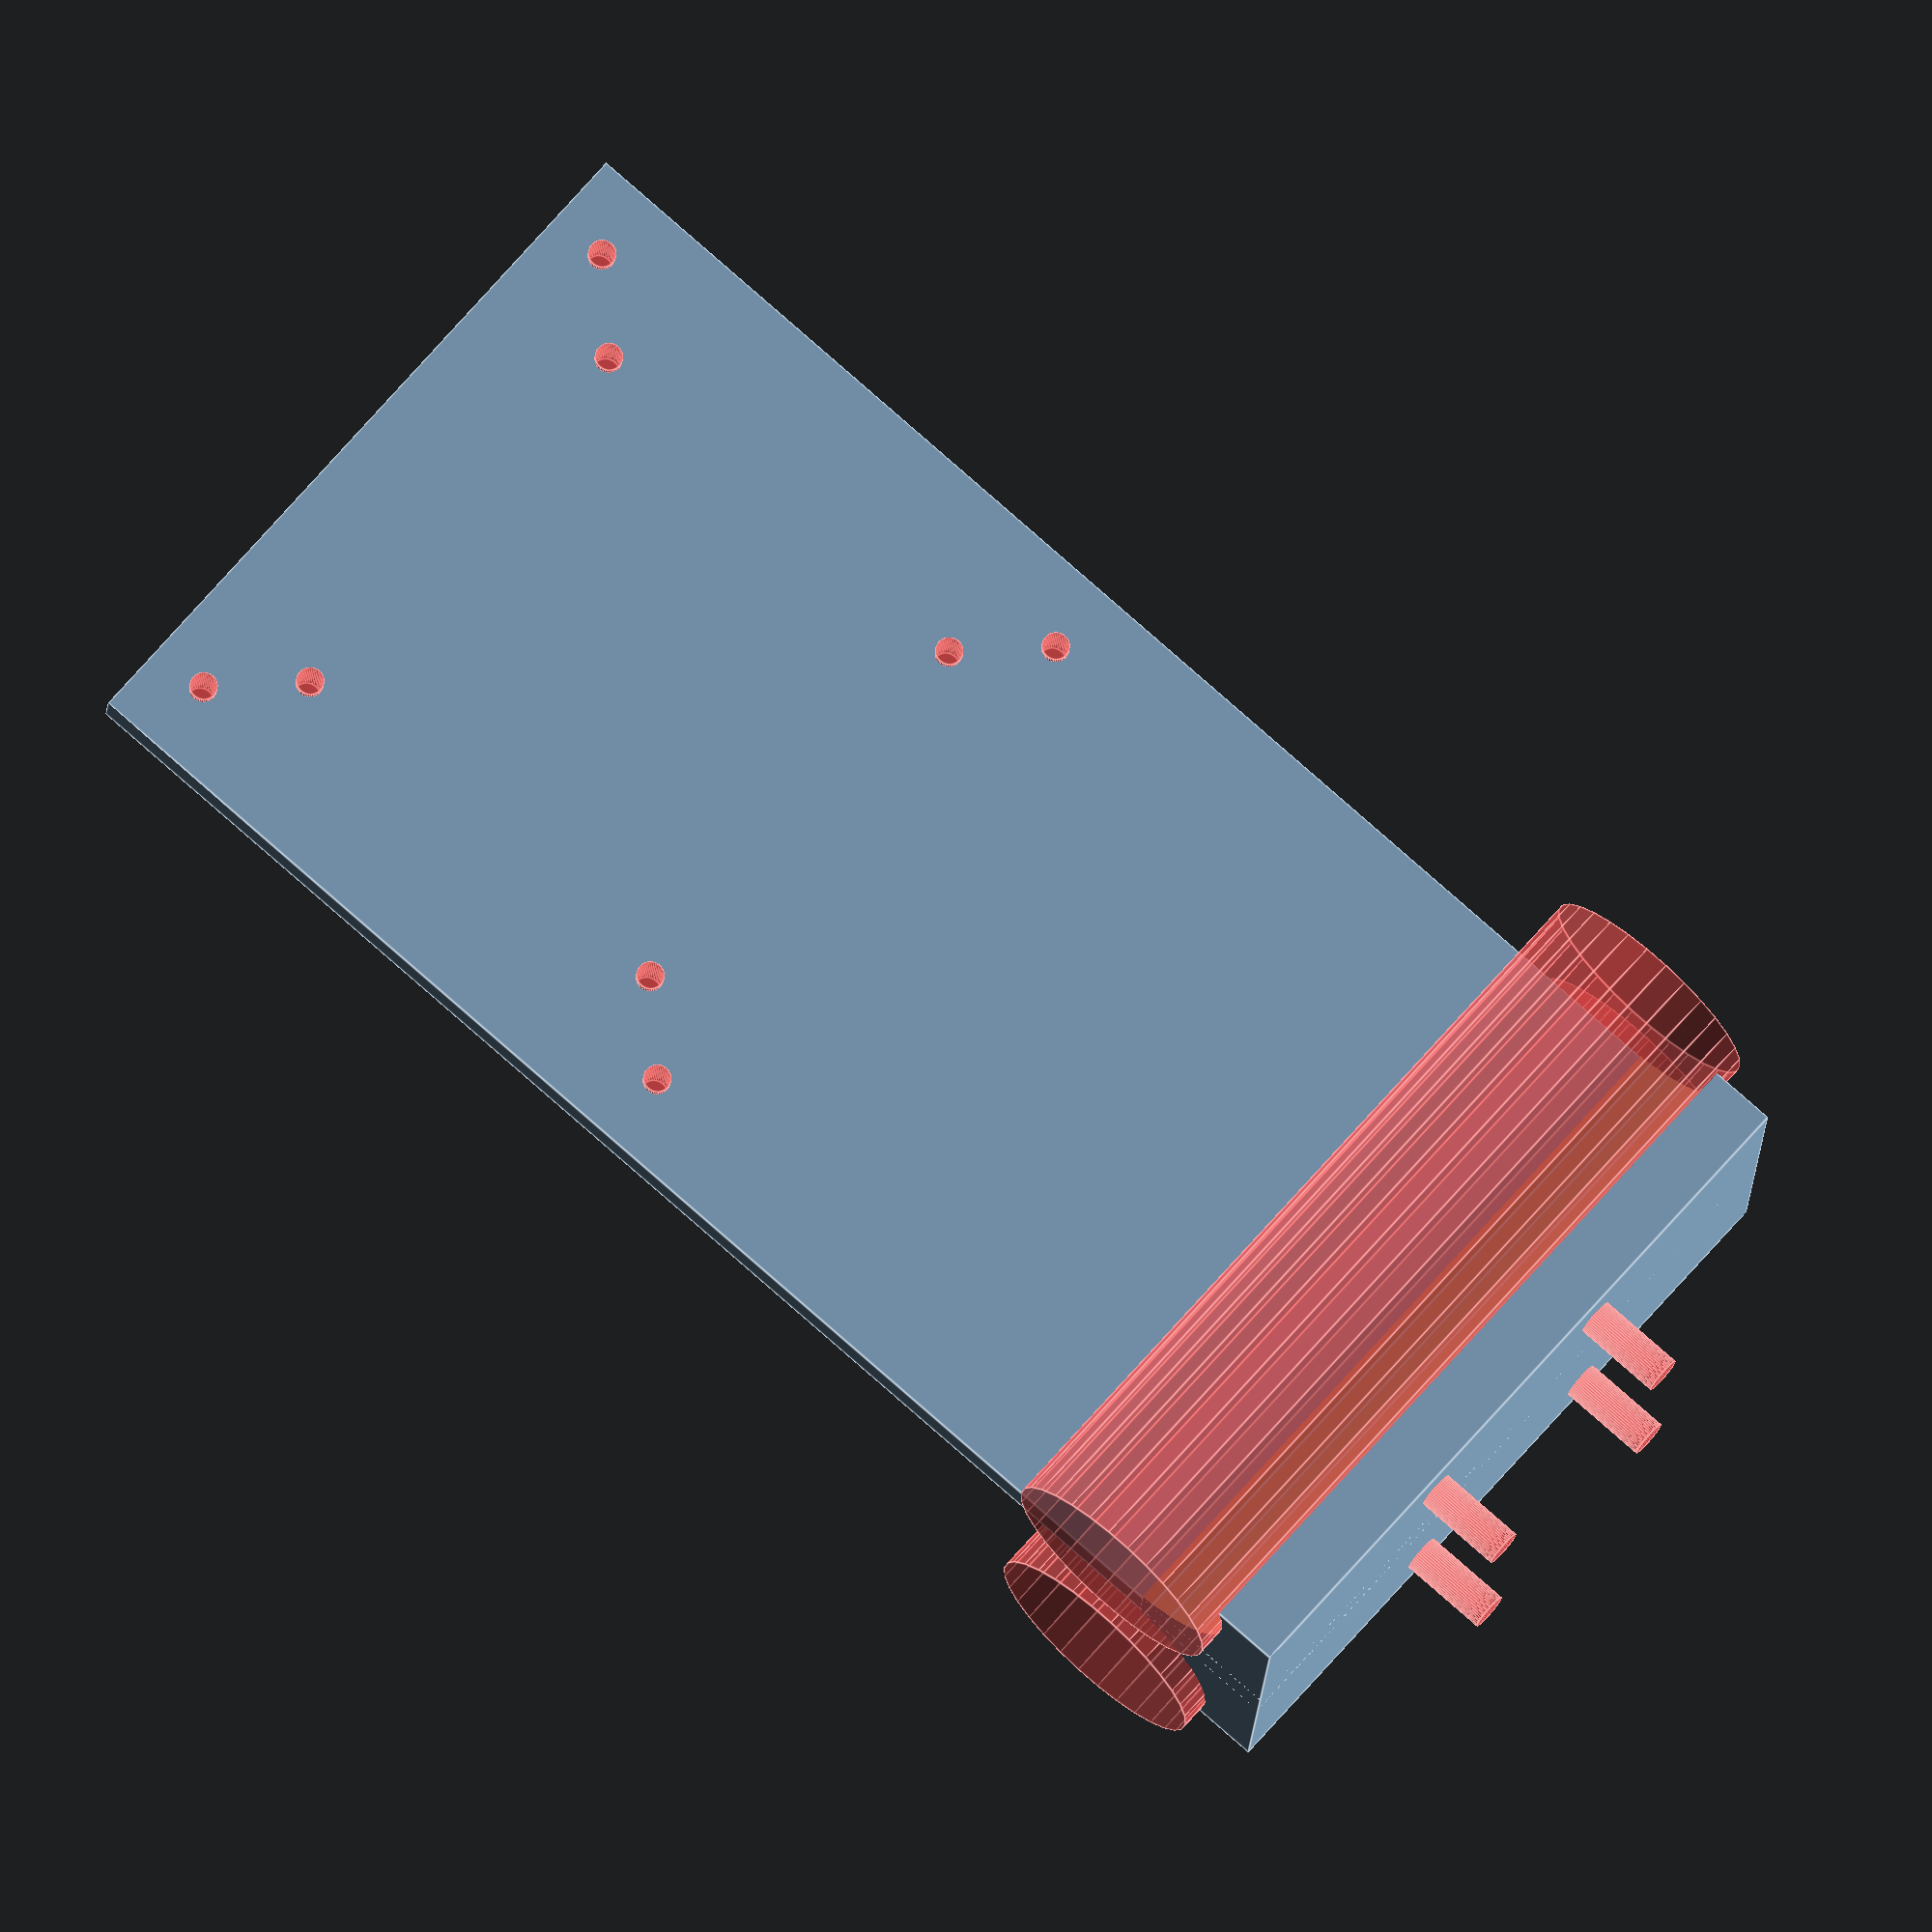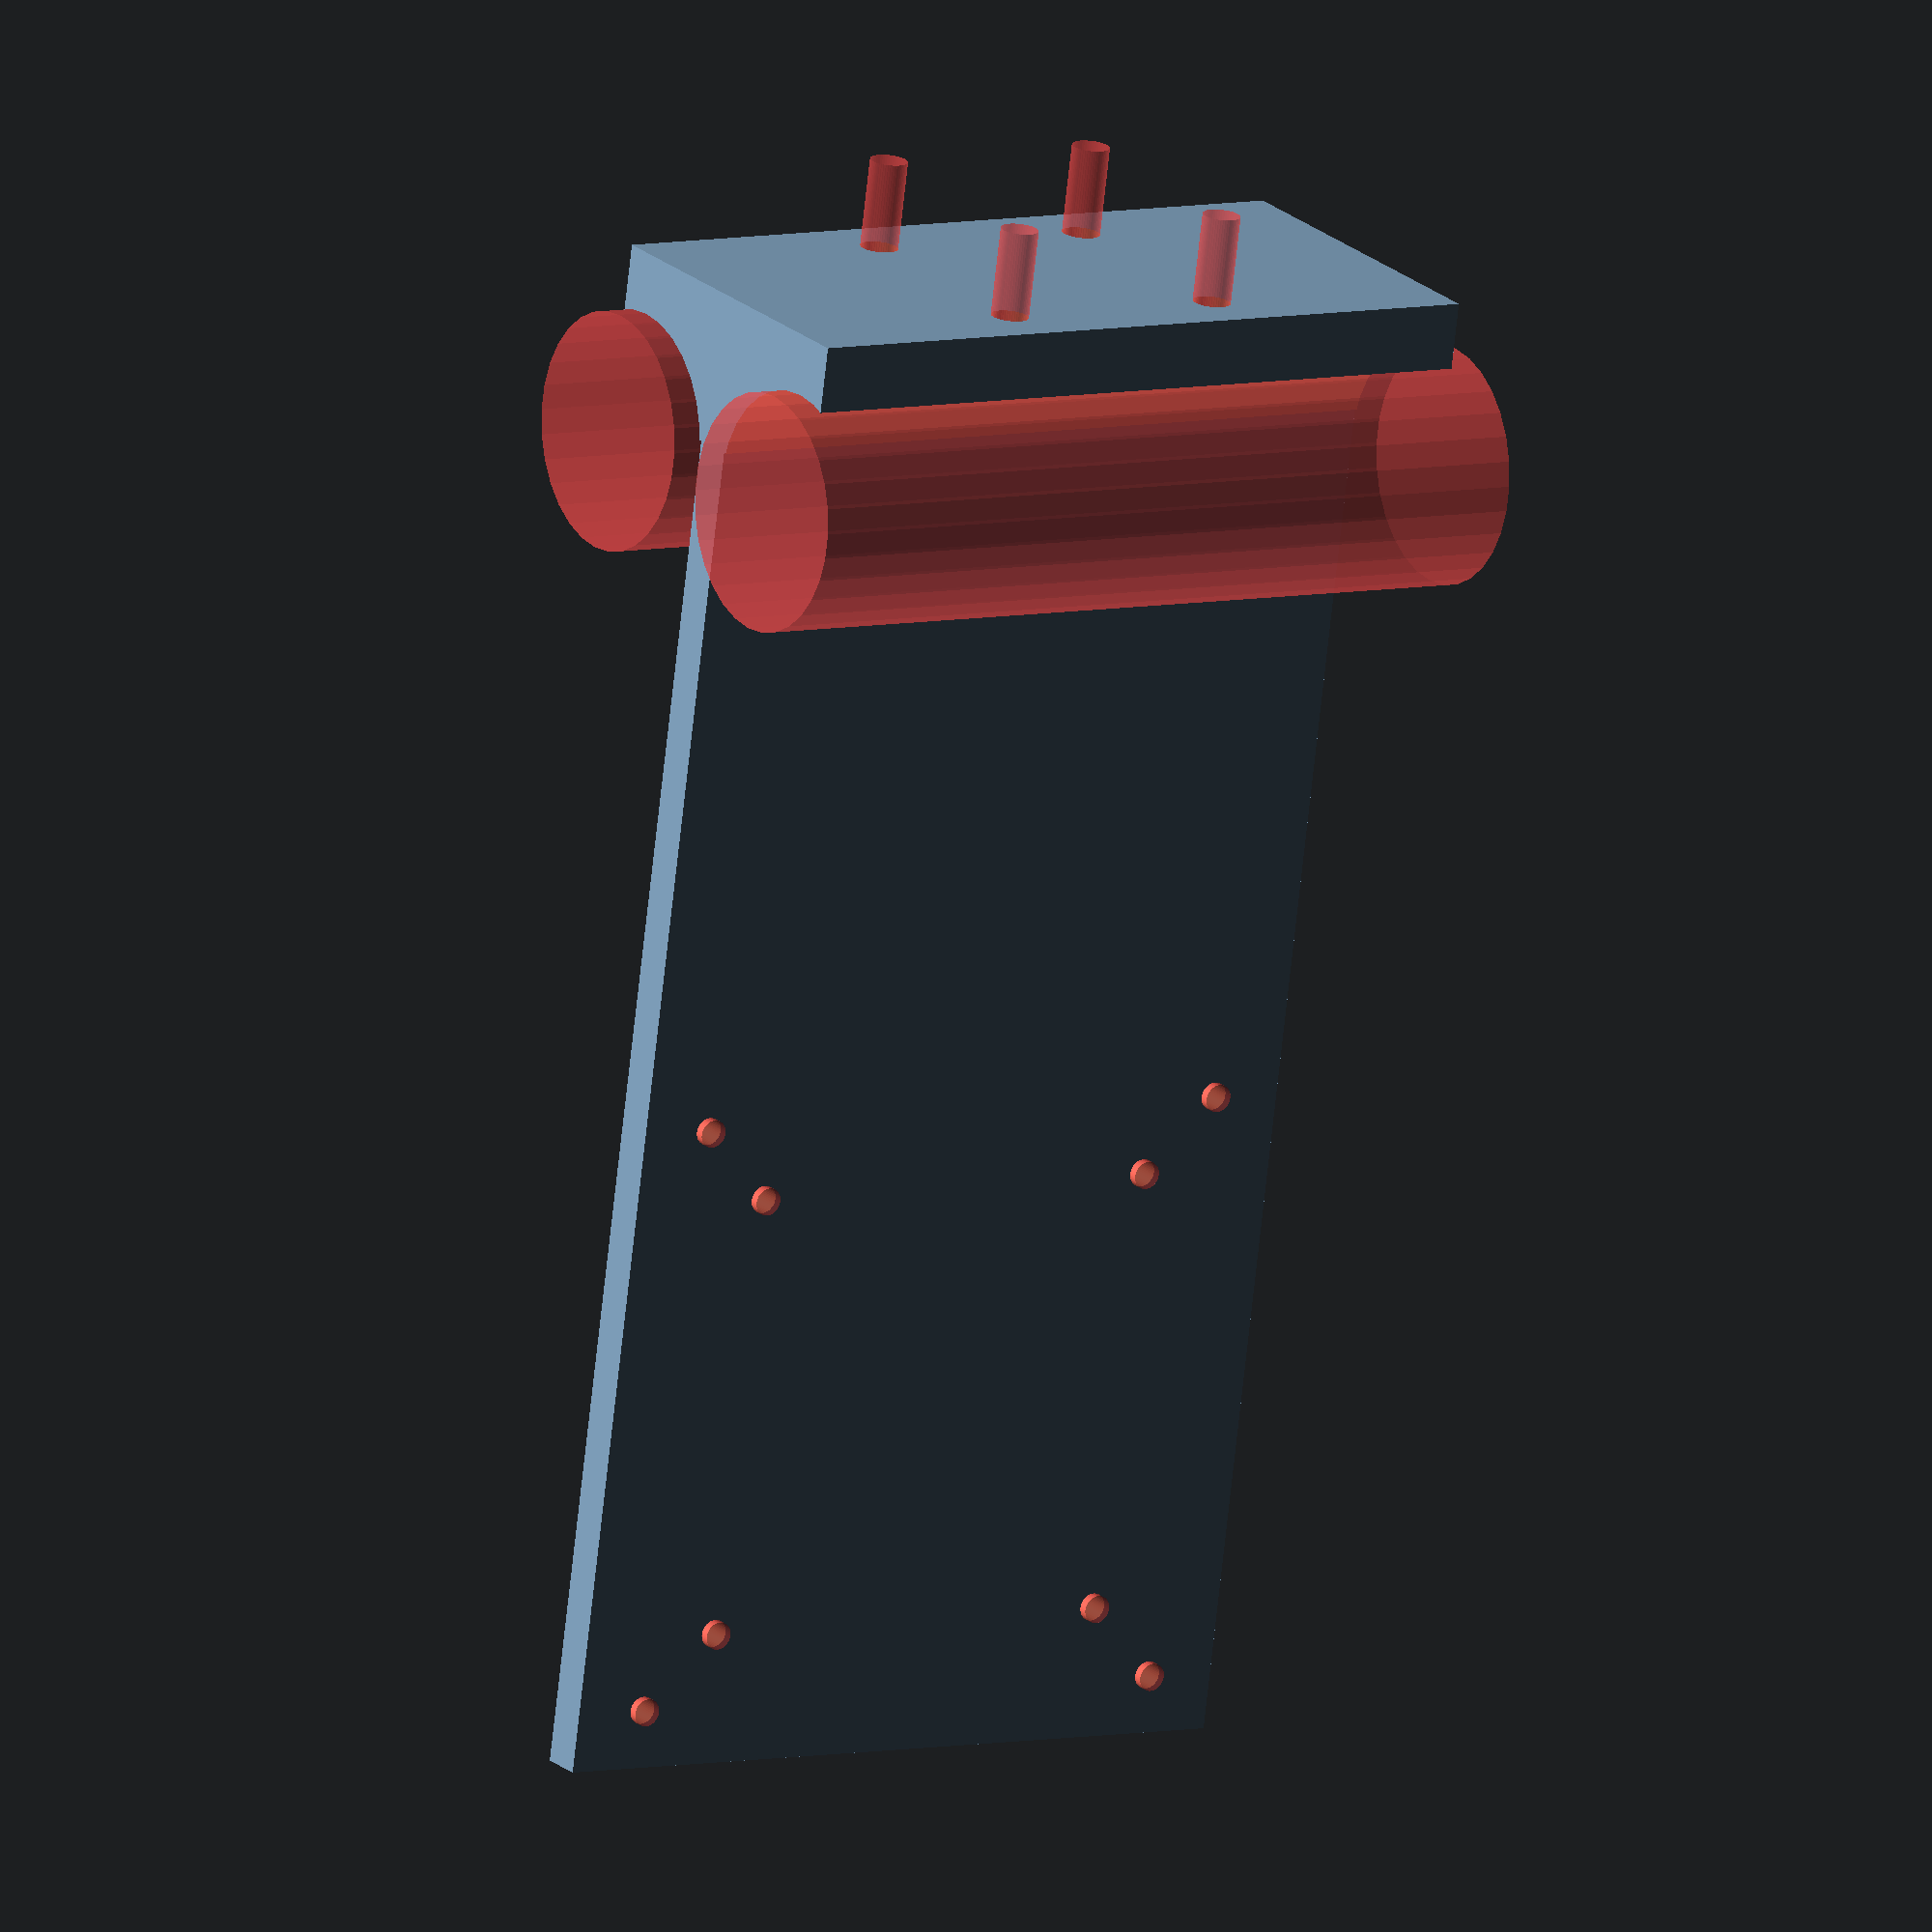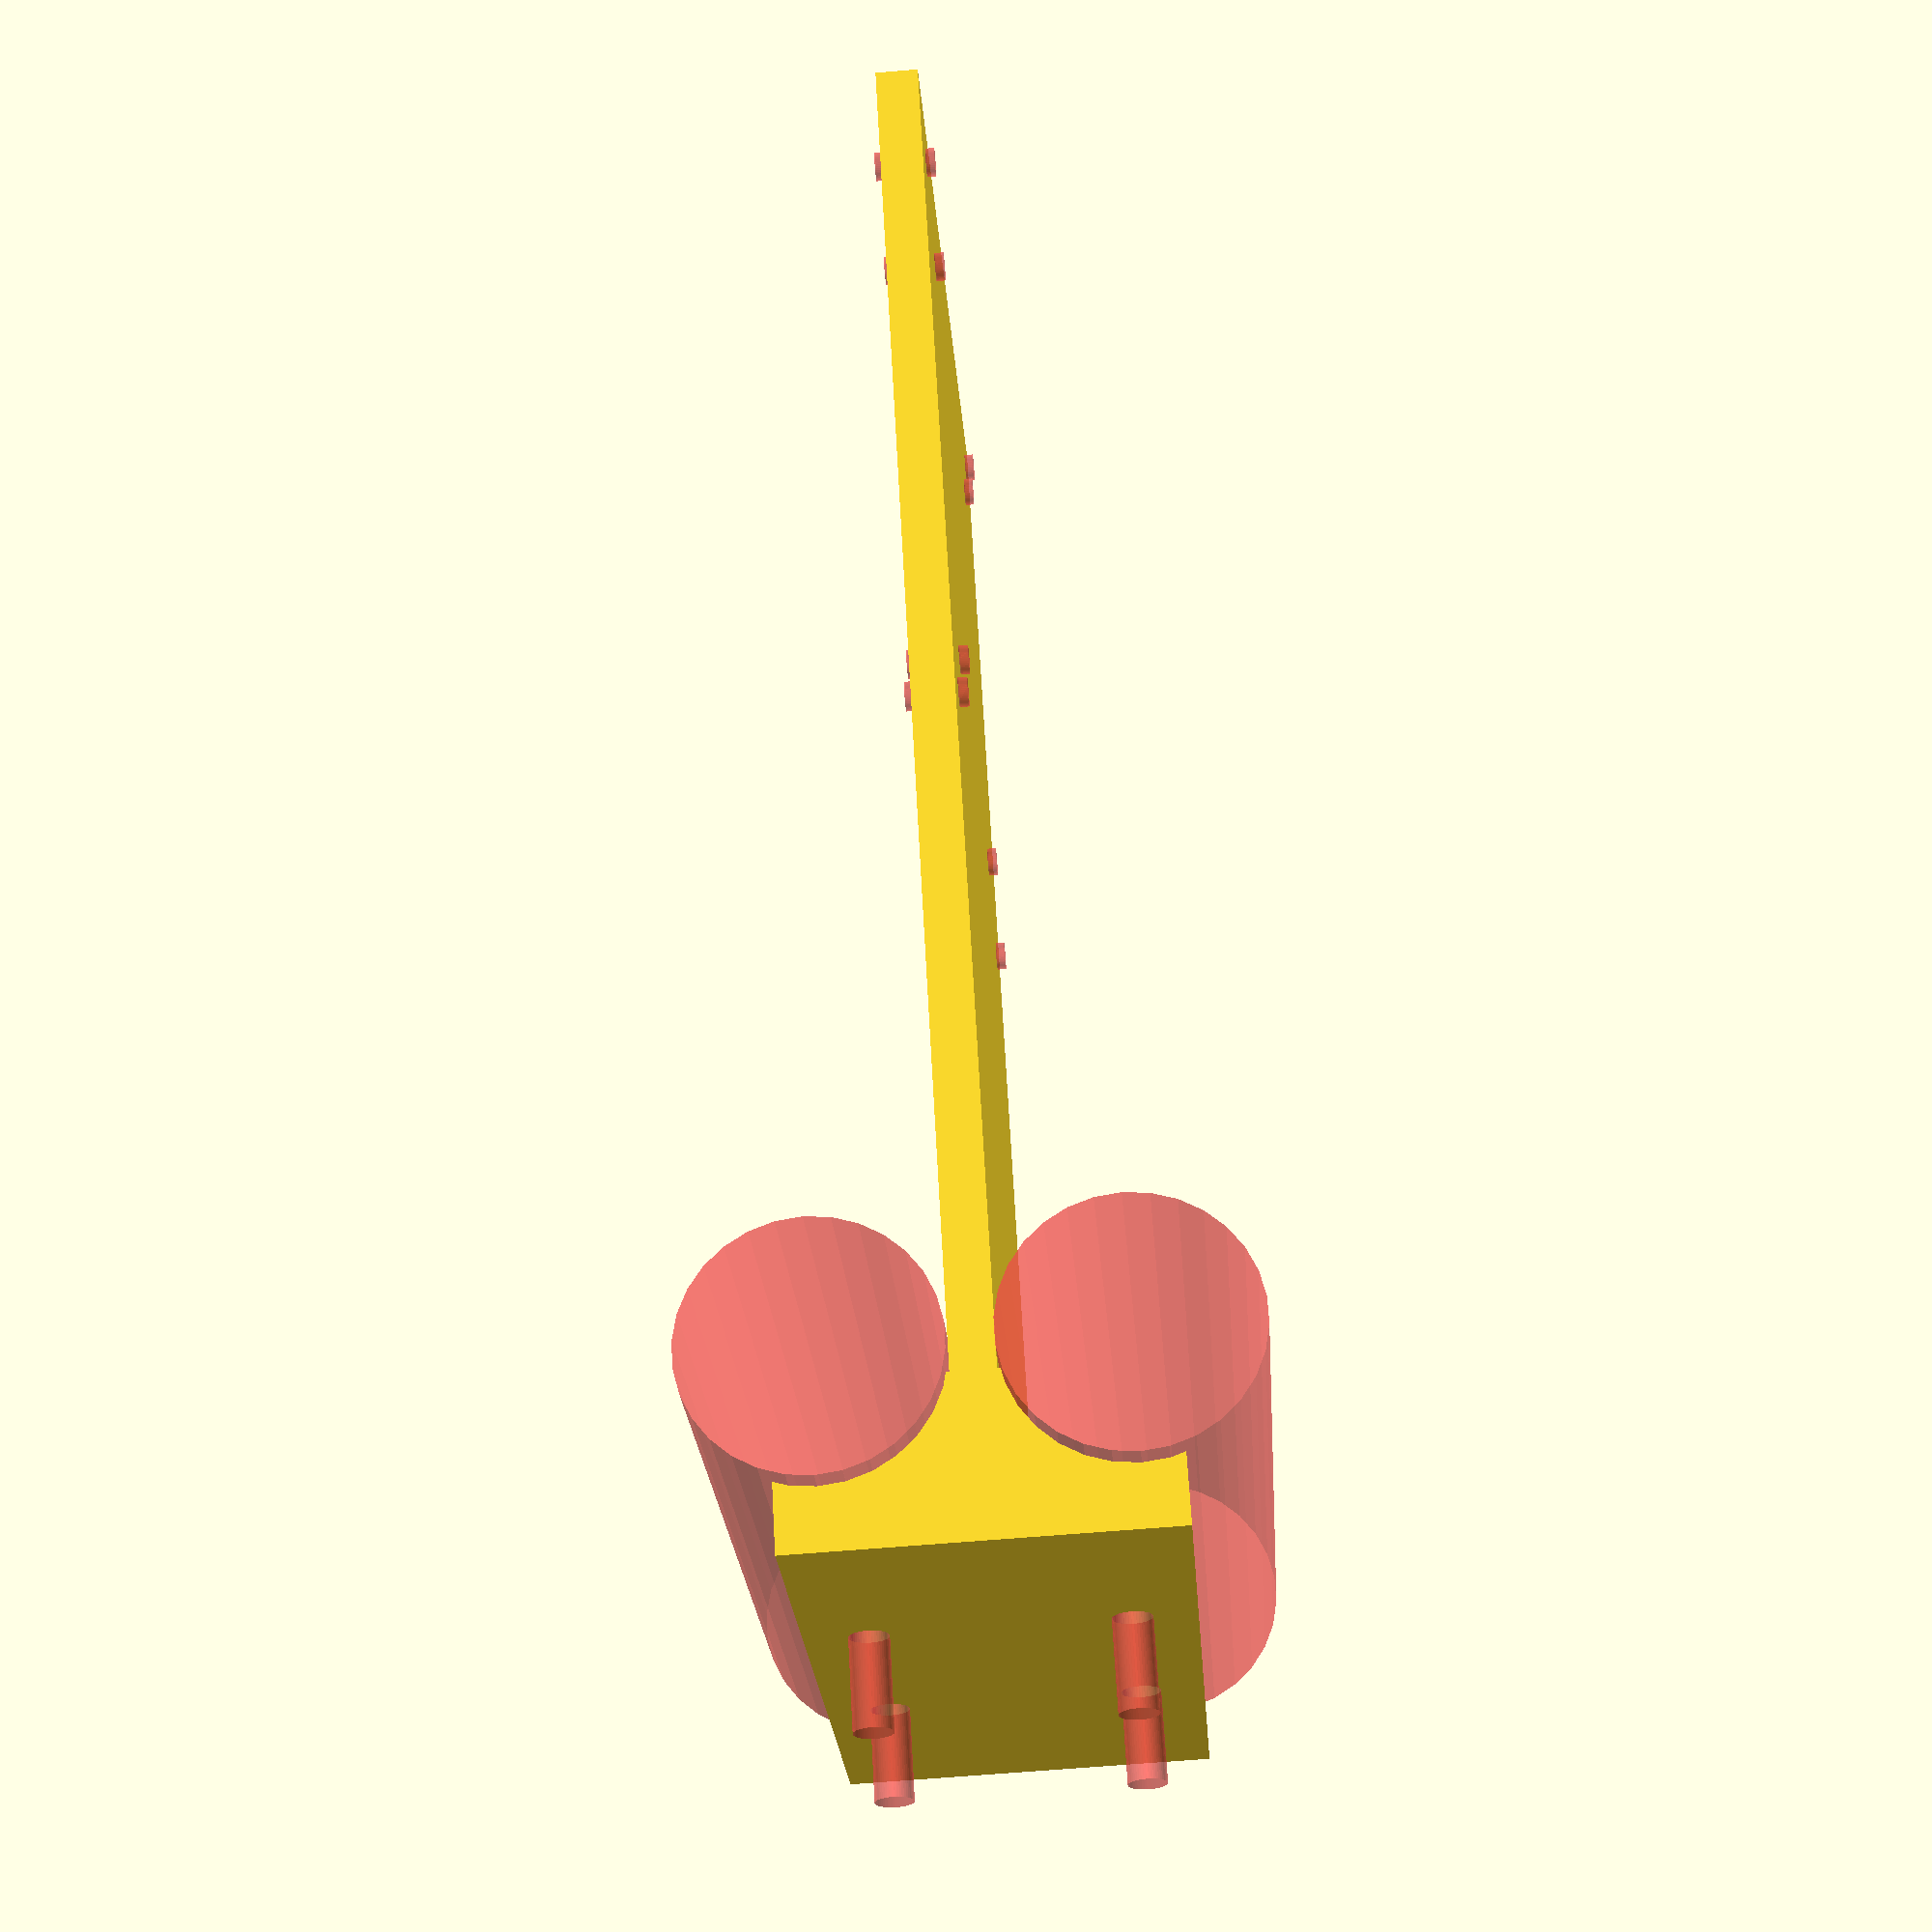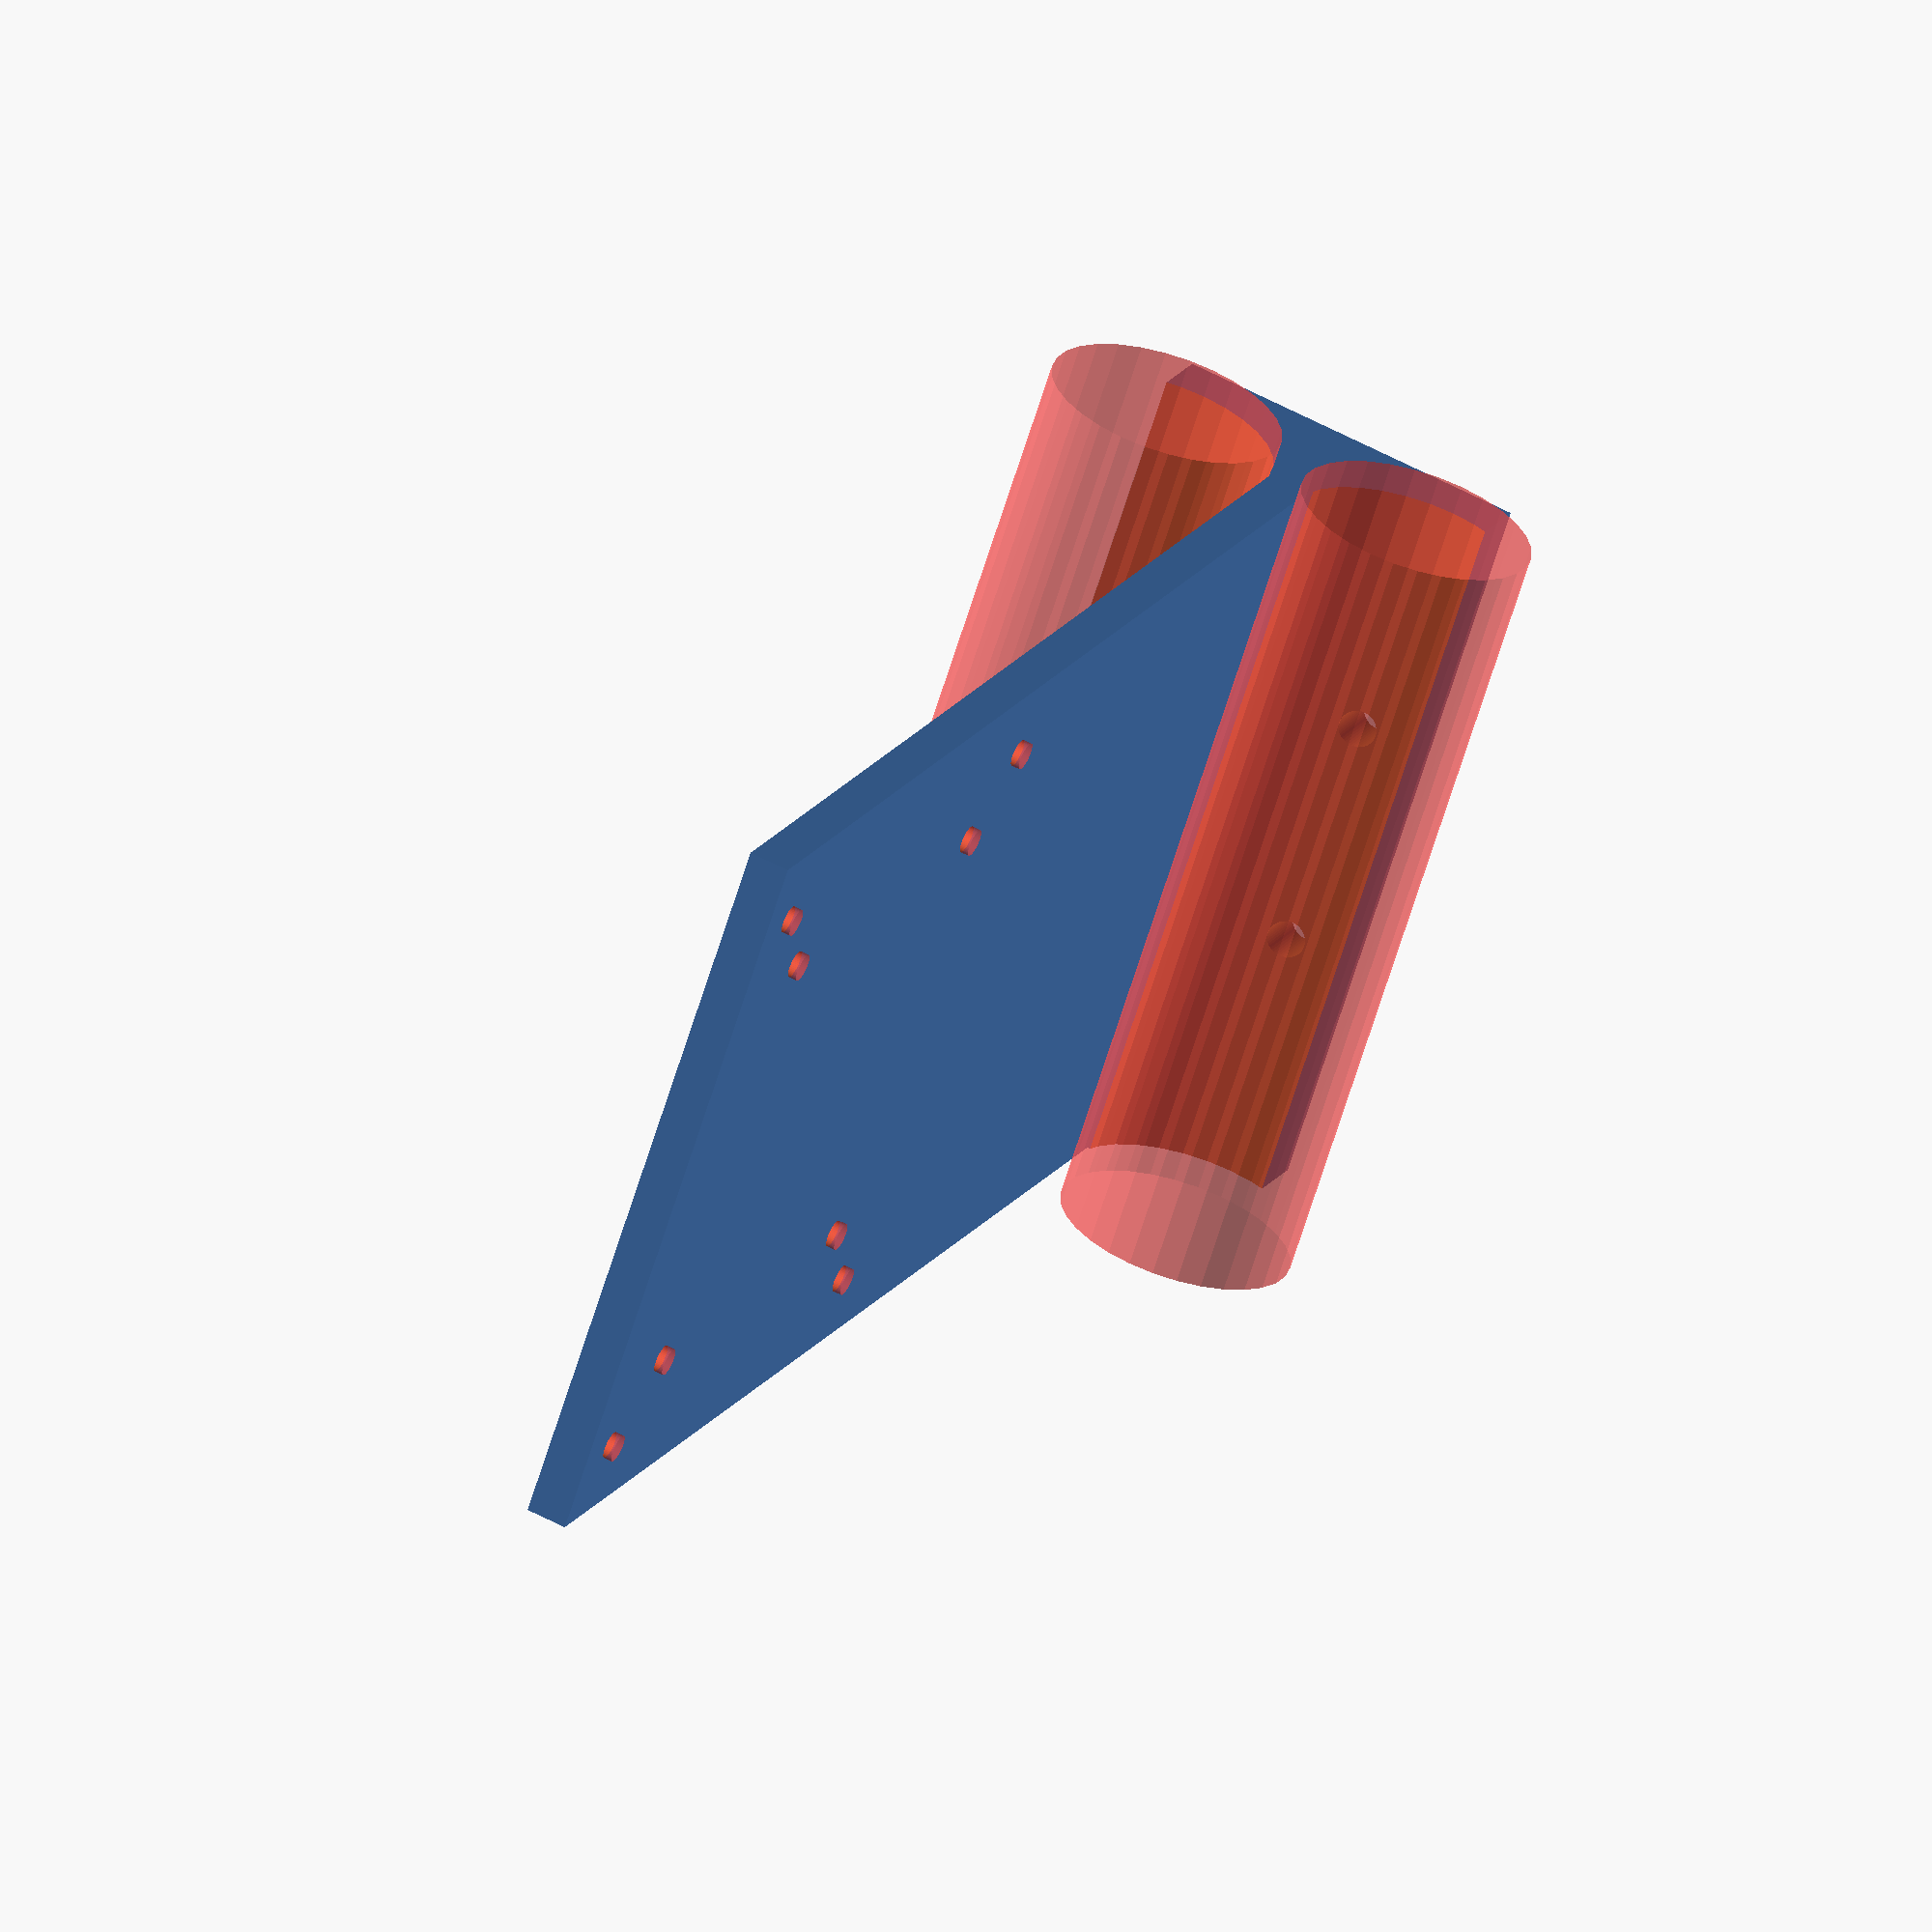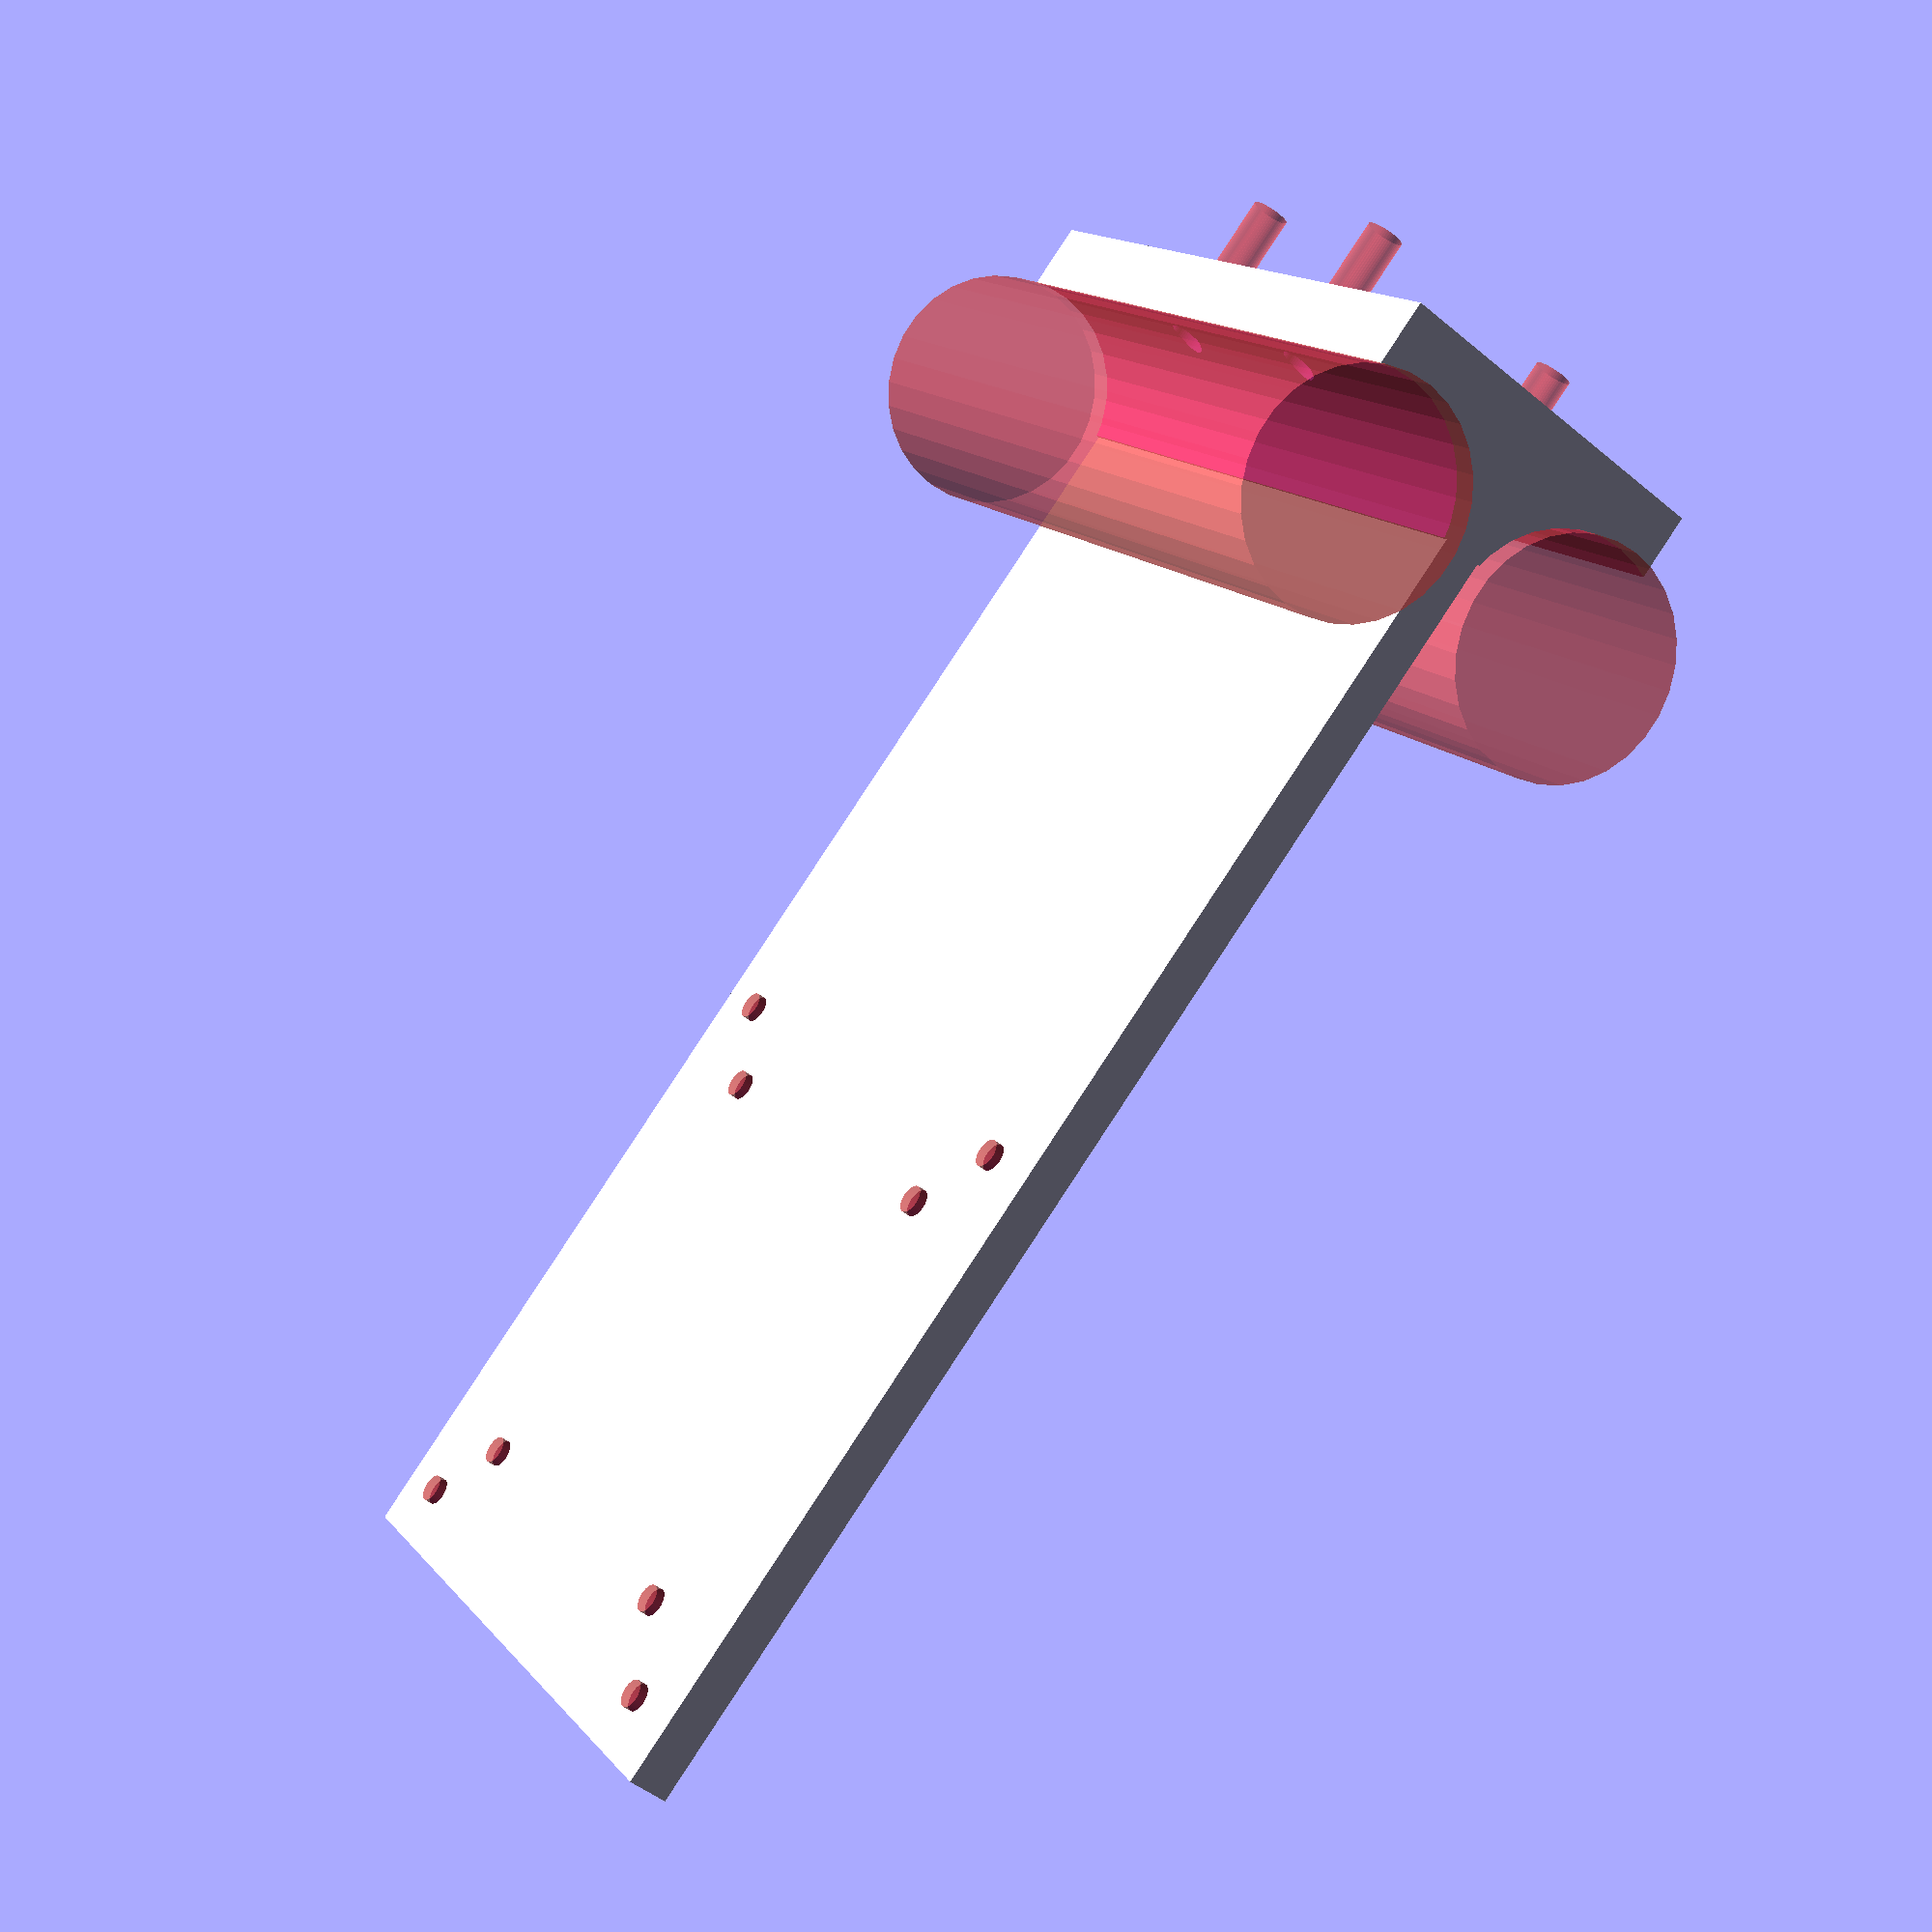
<openscad>
mount_75 = [75/2, -75/2];
mount_100 = [100/2, -100/2];
shift = 2;
difference() {
    union() {
        cube([(8+shift)*25.4, 125, 7], center=true);
        translate([((8+shift)*25.4 - 26)/2,0,0])
            cube([26, 125, 60], center=true);
    }
    translate([(8+shift)*25.4/2 - 30,0,-23.5]) rotate([90,0,0])
    #cylinder(r=20,h=135, center=true);

    translate([(8+shift)*25.4/2 - 30,0,23.5]) rotate([90,0,0])
    #cylinder(r=20,h=135, center=true);
    translate([-(8+shift)*25.4/2 + (60),0,0])
    for (mounting = [mount_75, mount_100])
        for (i = mounting)
            for (j = mounting)  
                #translate([i, j, 0]) cylinder(d=4.7, h=10, center=true, $fn=50);

    for (mounting = [[20, -20]])
        for (i = mounting)
            for (j = mounting)  
                #translate([(8+shift)*25.4/2, i,j]) rotate([0,90,0]) cylinder(d=0.25*25.4, h=30, center=true, $fn=50);

}

</openscad>
<views>
elev=15.2 azim=41.3 roll=356.6 proj=o view=edges
elev=340.2 azim=262.5 roll=147.3 proj=o view=solid
elev=64.7 azim=130.0 roll=94.9 proj=p view=wireframe
elev=301.1 azim=142.1 roll=118.7 proj=o view=solid
elev=47.6 azim=323.6 roll=46.9 proj=p view=wireframe
</views>
